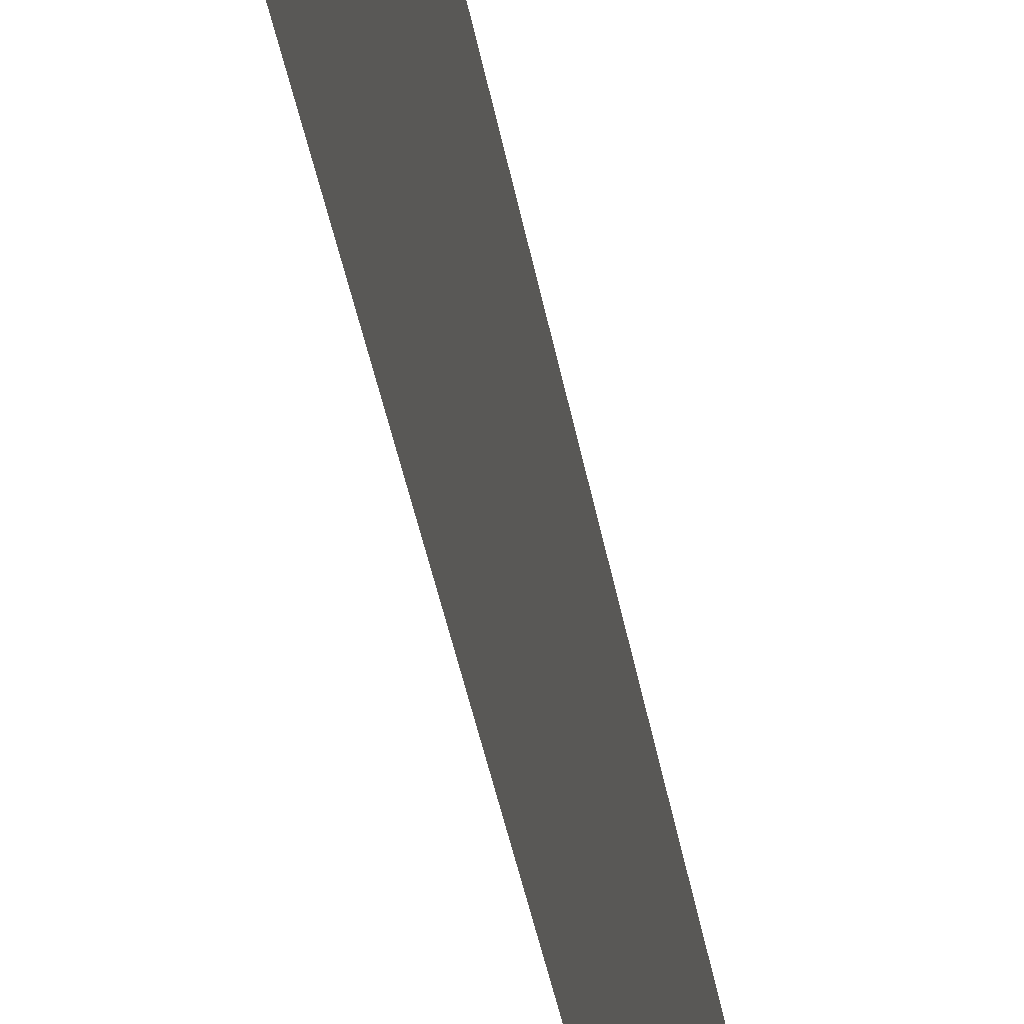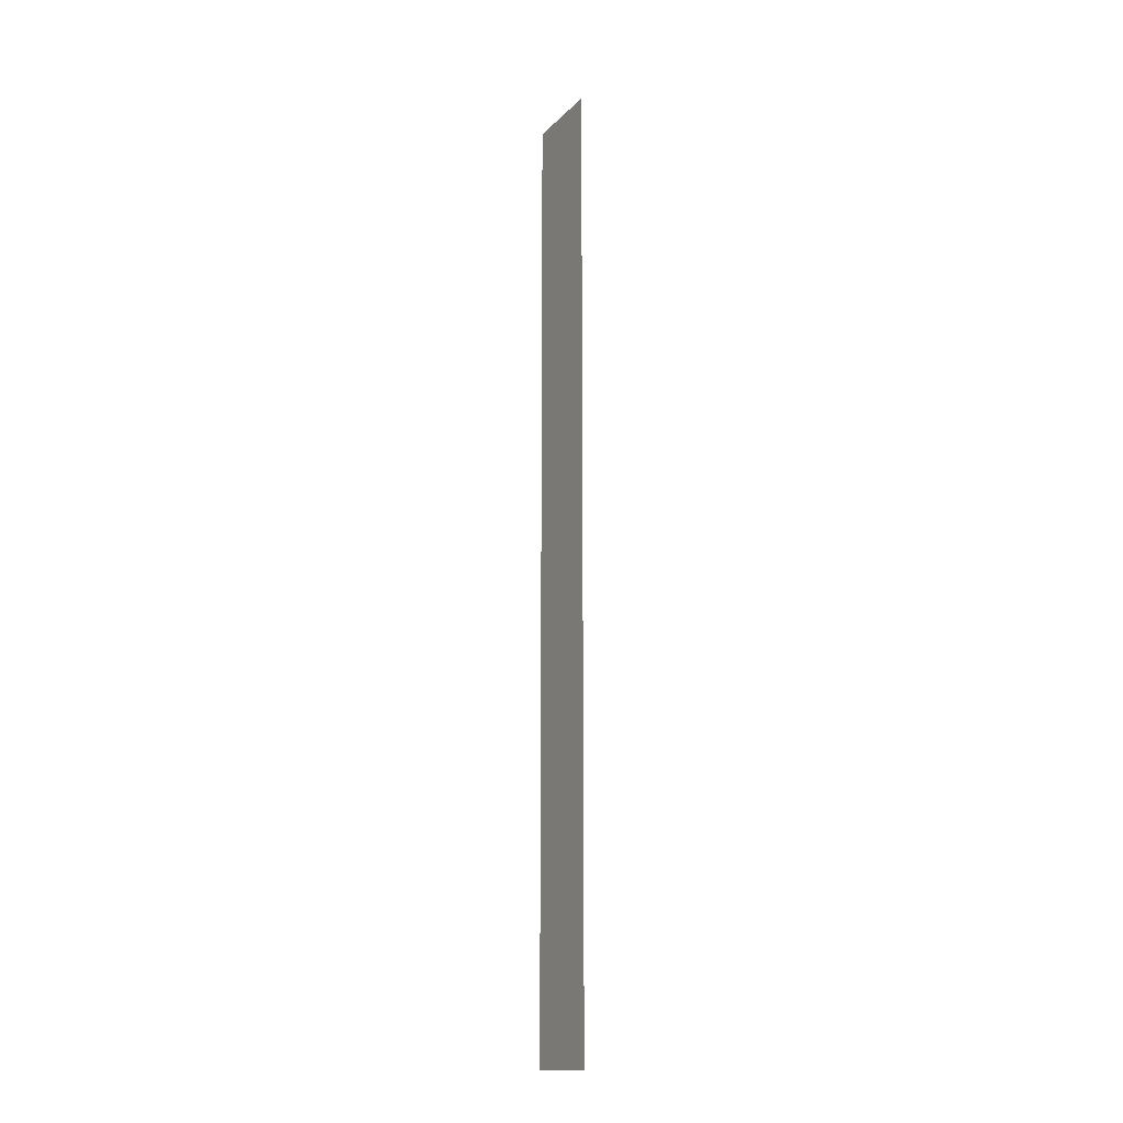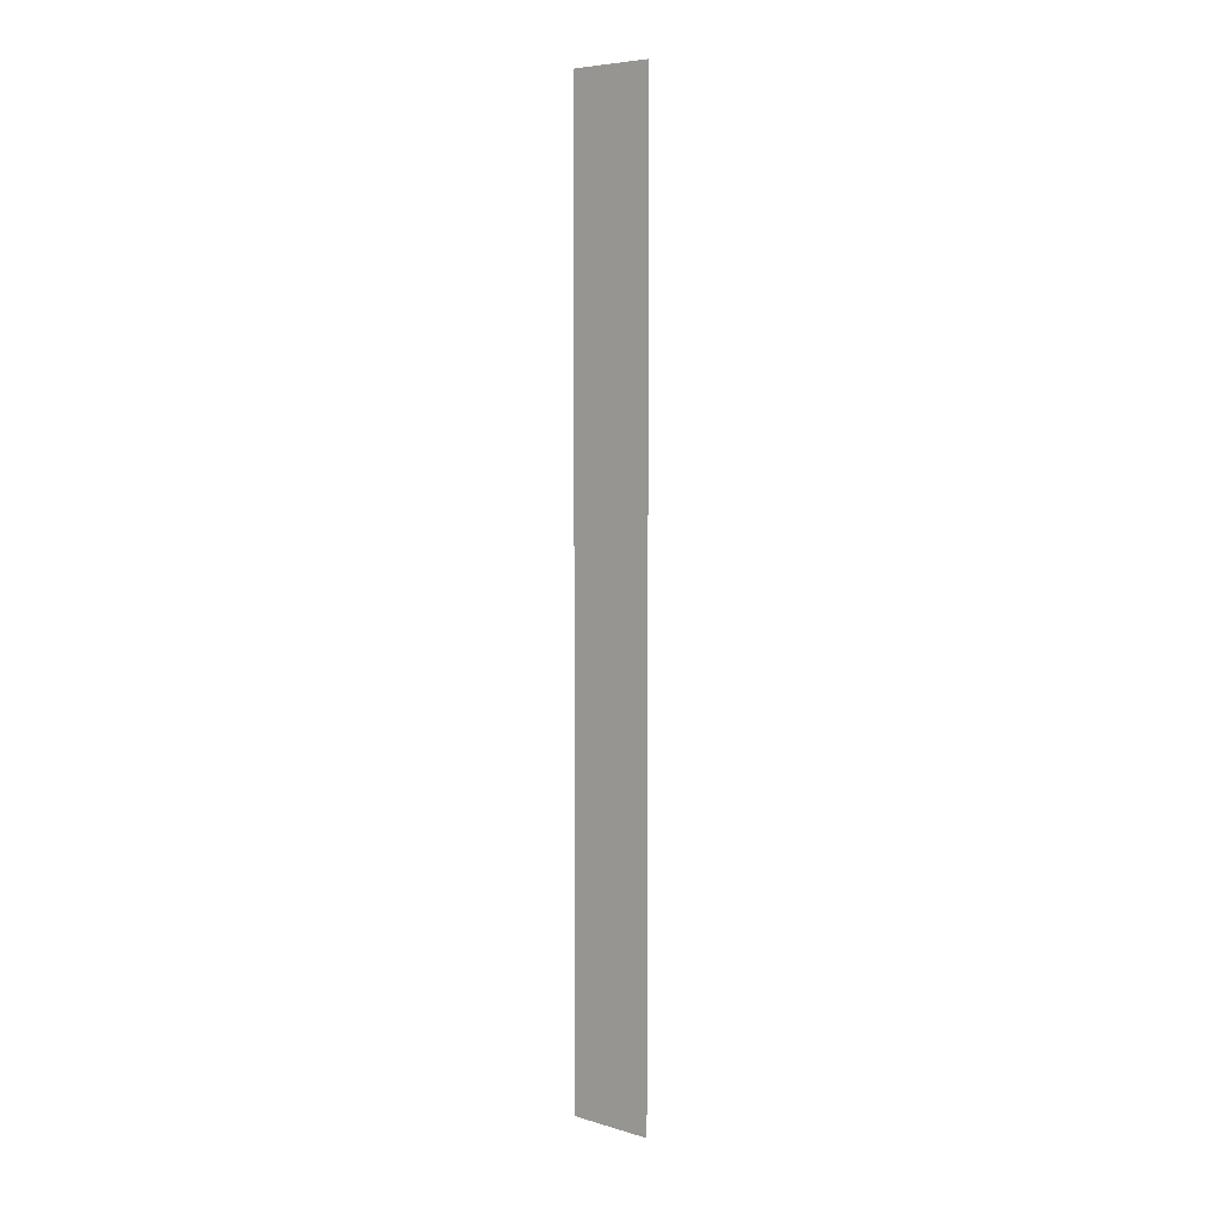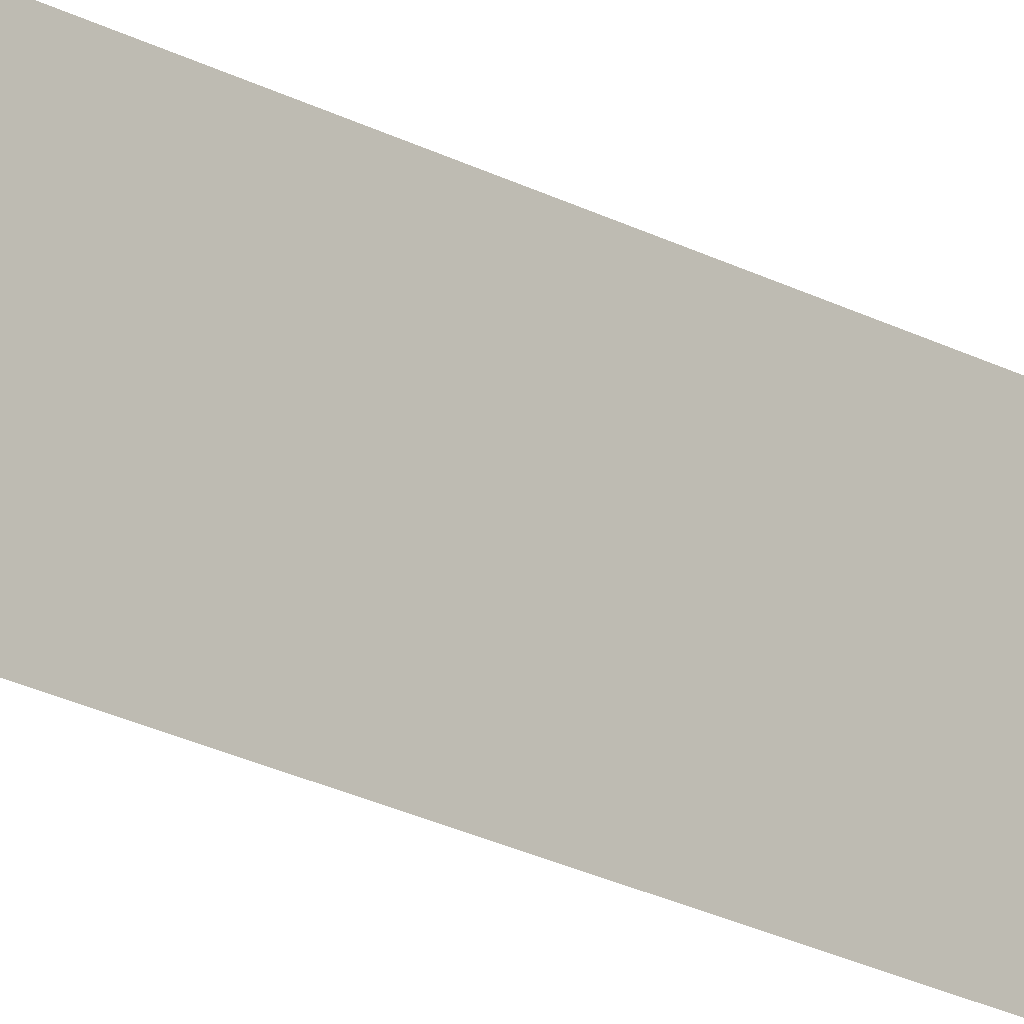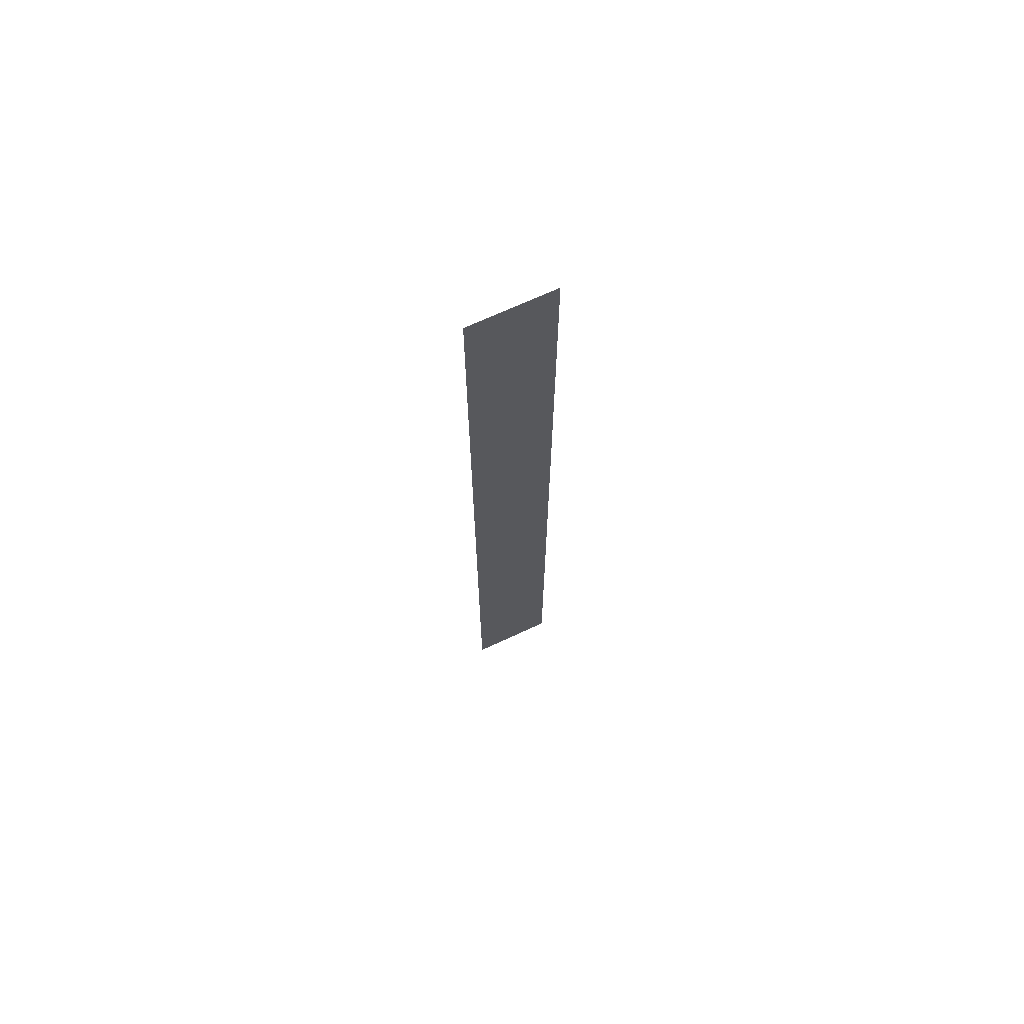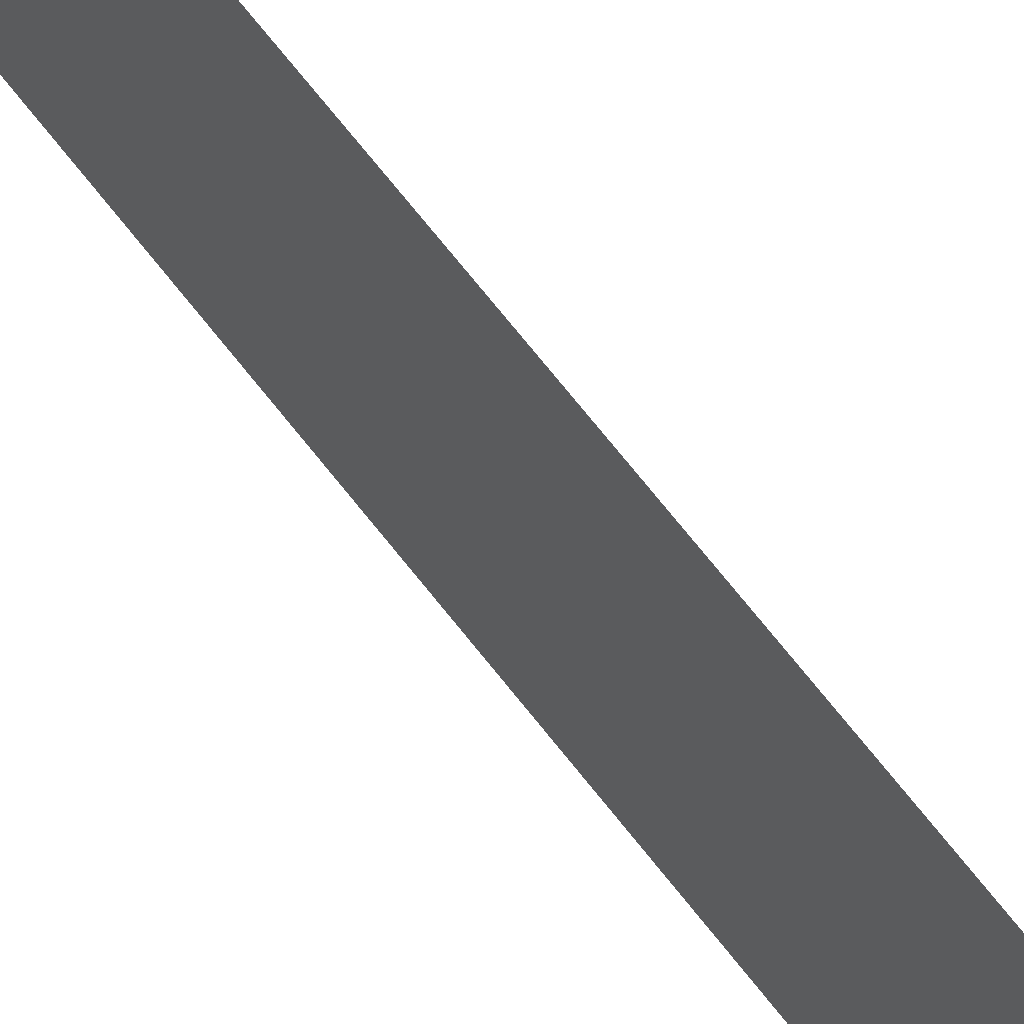
<metadata>
{"format":"obj","ext":"obj","renderer":"f3d","projection":"perspective","resolution":1024,"background":"white","views":[{"elev":-18.1,"azim":4.8,"up":"+Y"},{"elev":-15.1,"azim":-27.7,"up":"+Z"},{"elev":6.3,"azim":130.7,"up":"+Z"},{"elev":-18.5,"azim":41.7,"up":"+Y"},{"elev":69.8,"azim":65.1,"up":"+Z"},{"elev":58.6,"azim":-35.5,"up":"+Y"}]}
</metadata>
<code>
v -0.007718 0.9059 13.58
v -0.007718 0.9059 3.601
v -0.007718 -0 3.601
v -0.007718 -0 13.58
f 3 4 1 2

</code>
